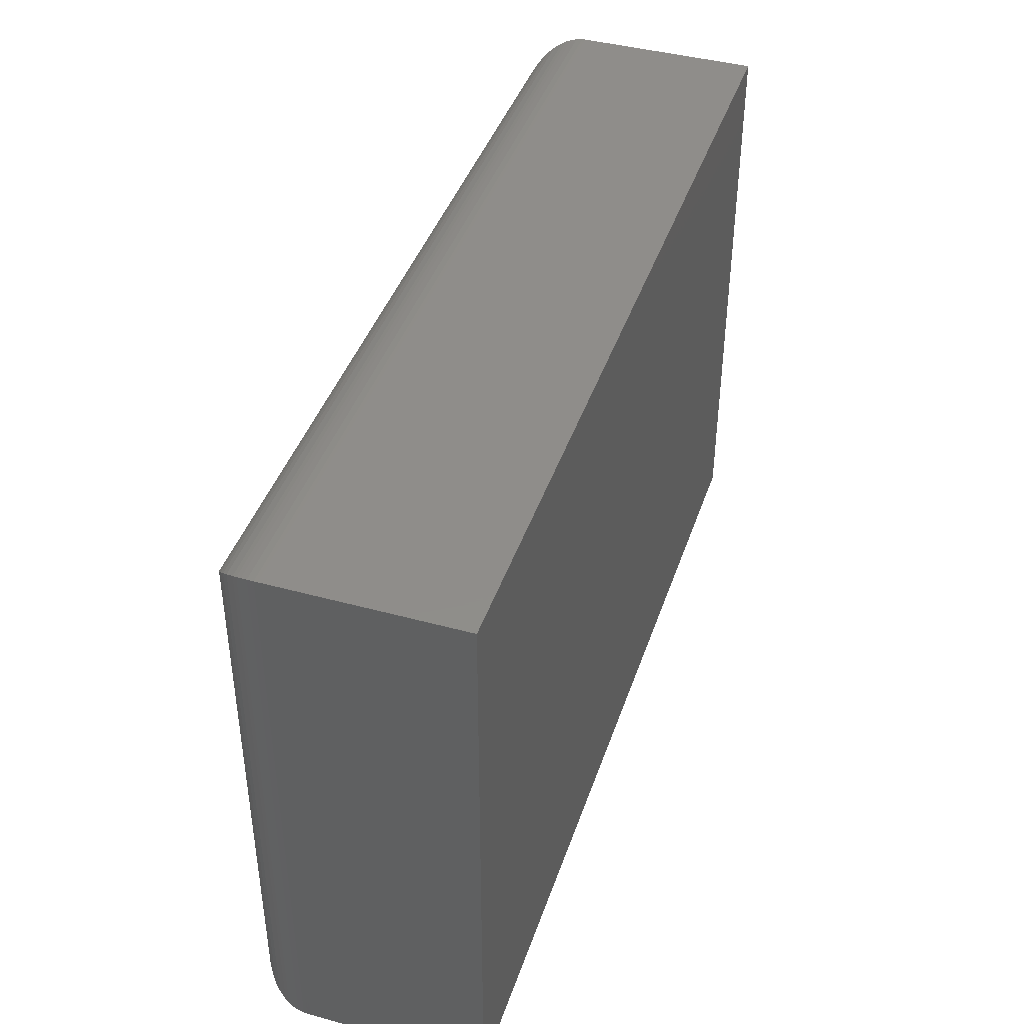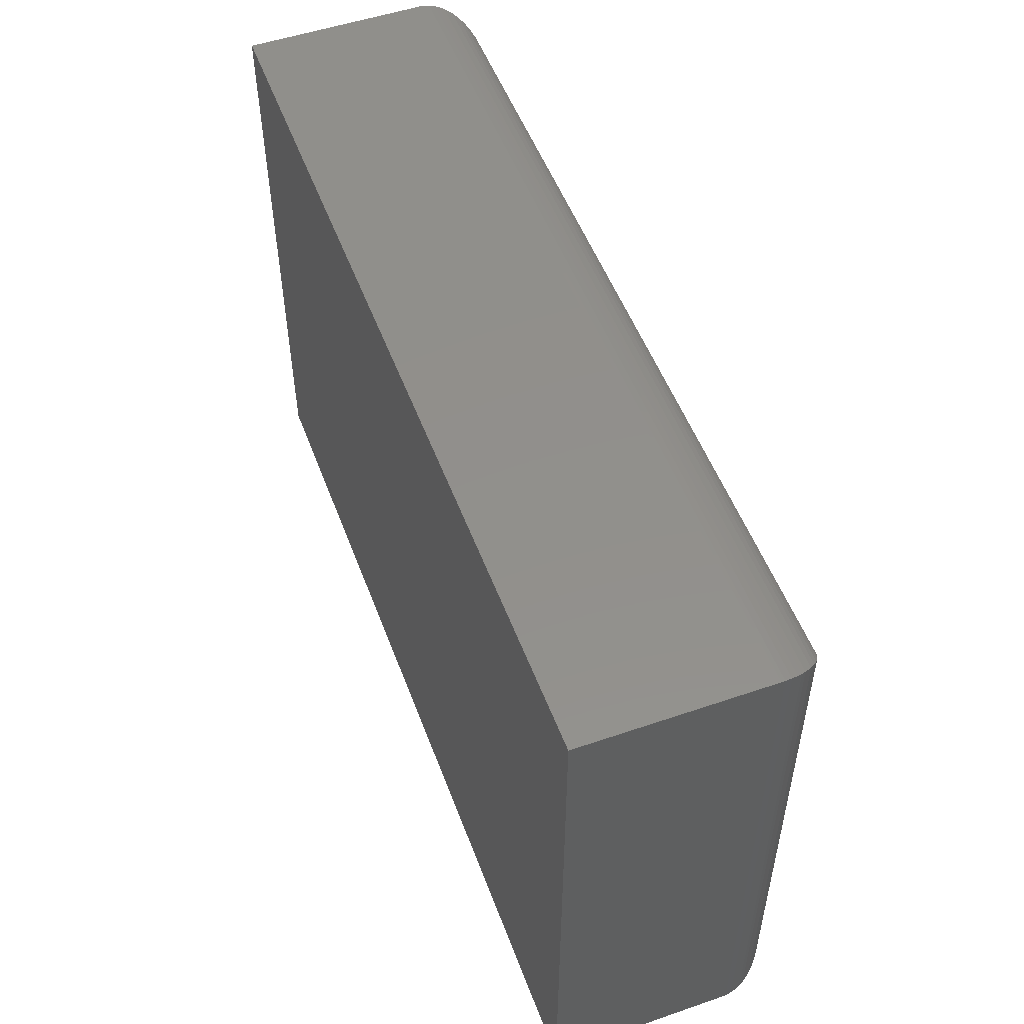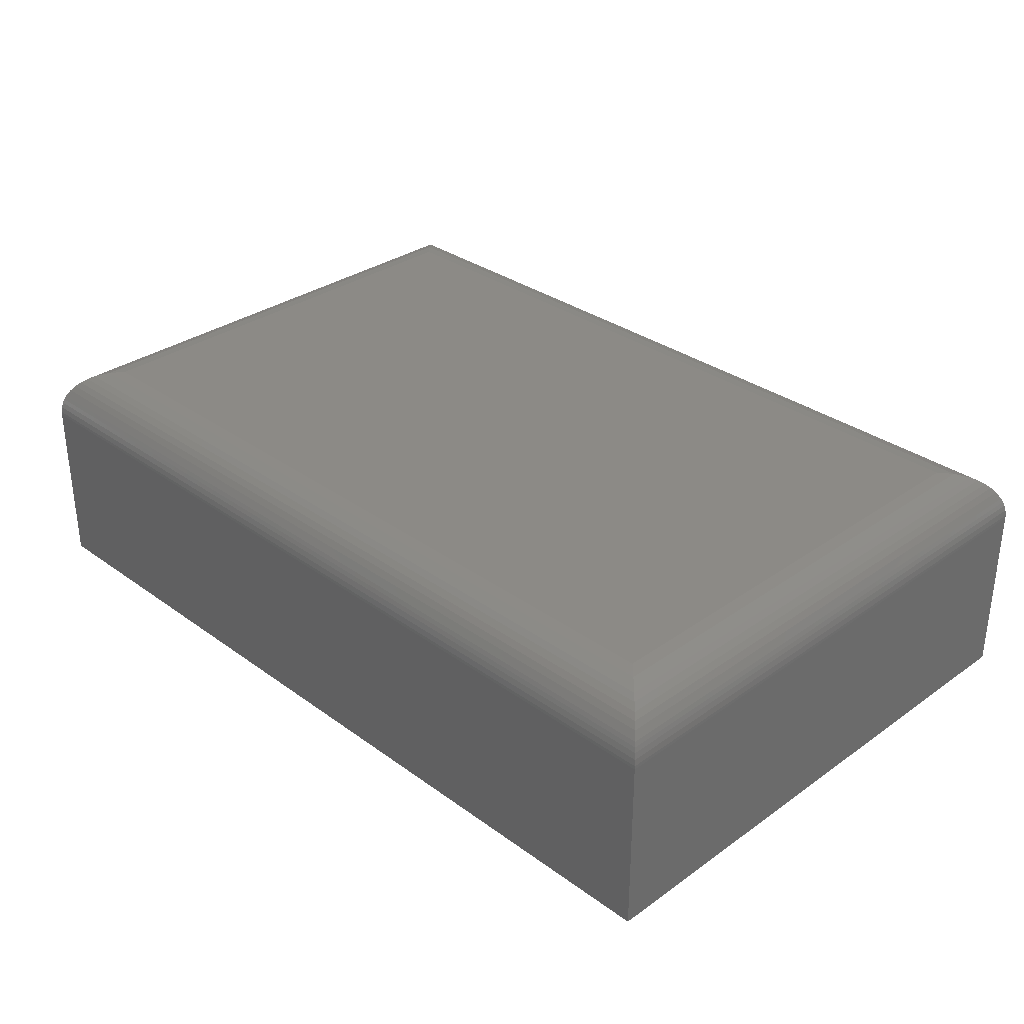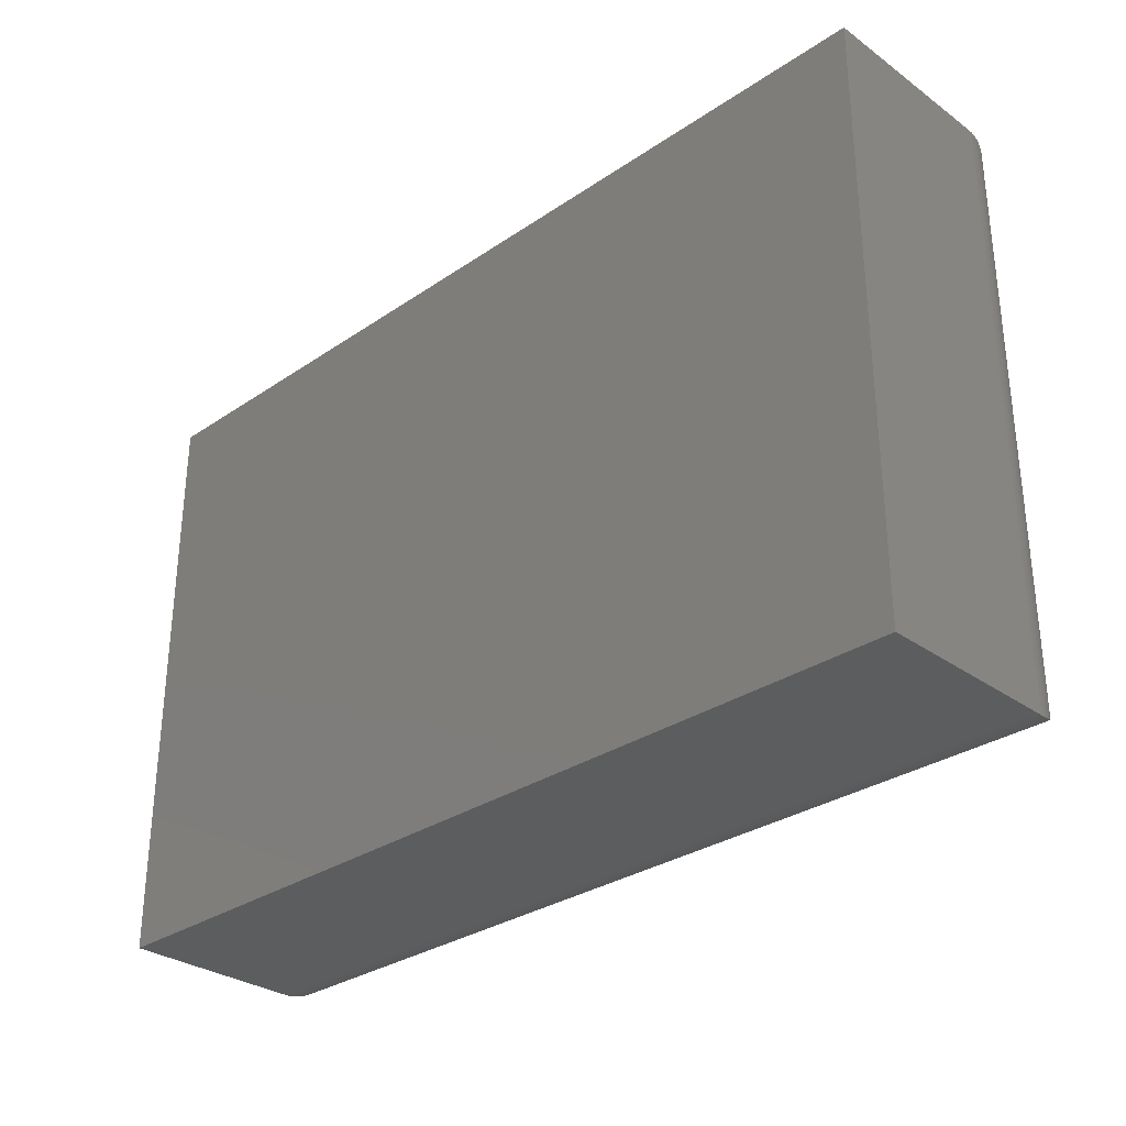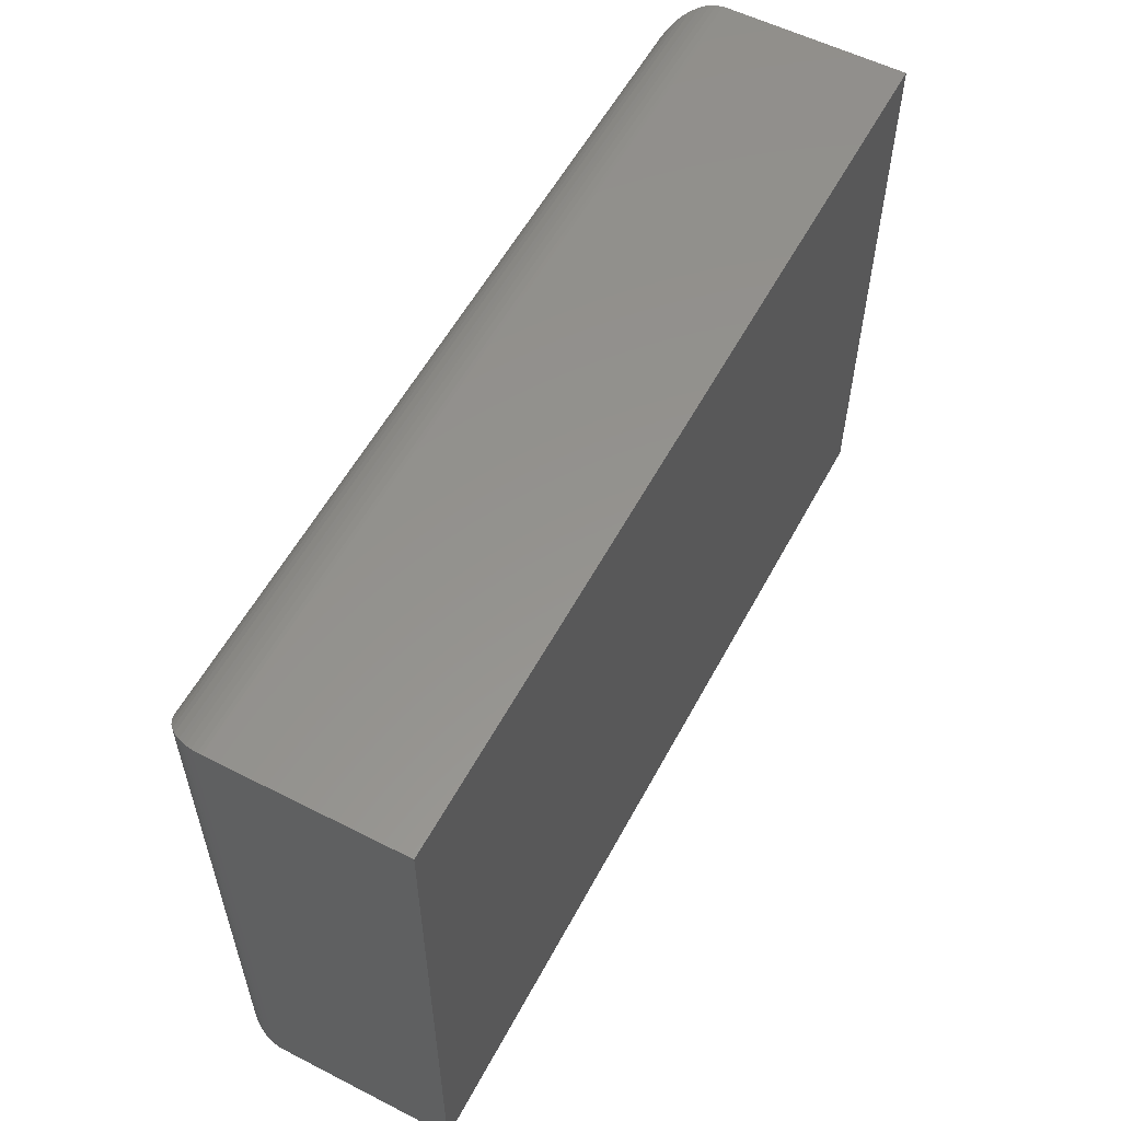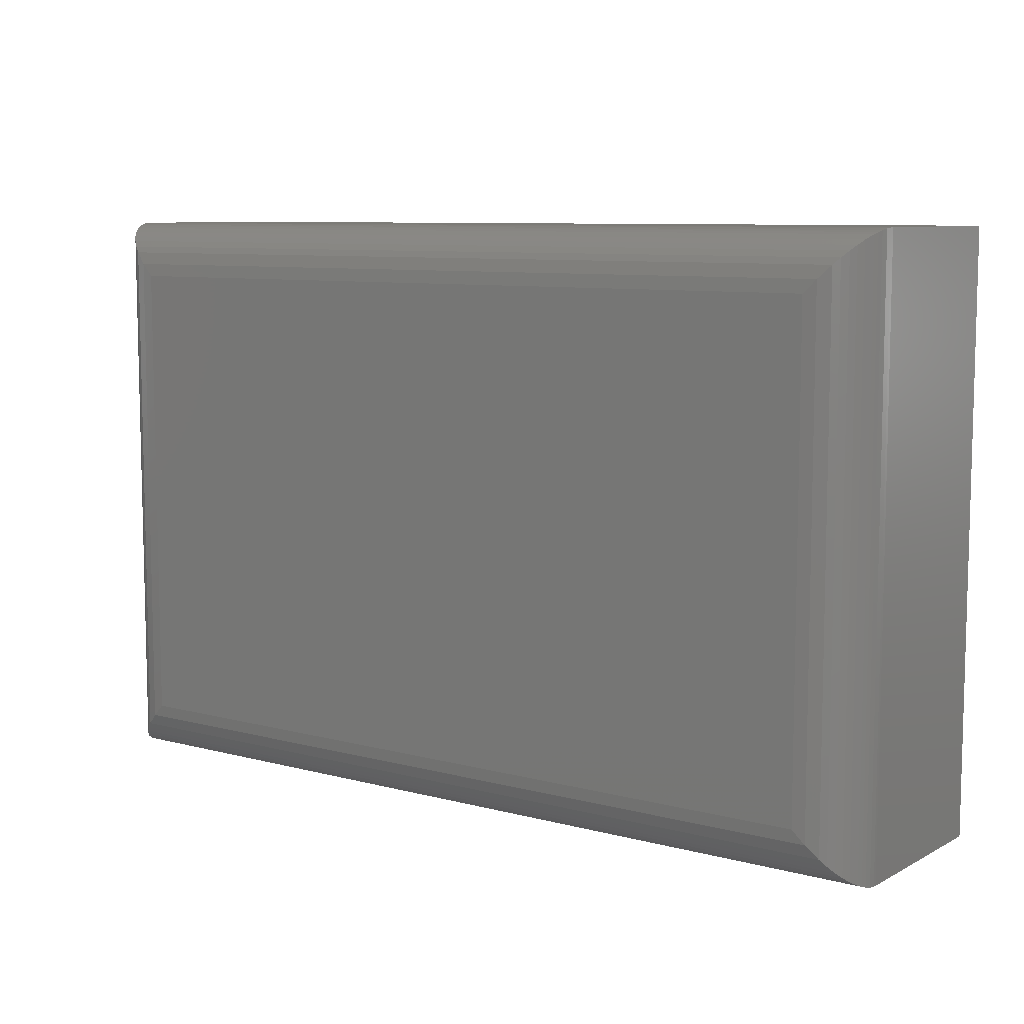
<metadata>
{"format":"stl","ext":"stl","renderer":"f3d","projection":"perspective","resolution":1024,"background":"white","views":[{"elev":42.1,"azim":-71.8,"up":"+Z"},{"elev":52.2,"azim":69.7,"up":"+Z"},{"elev":32.1,"azim":45.3,"up":"+Y"},{"elev":-30.6,"azim":44.2,"up":"+Z"},{"elev":56.5,"azim":-62.0,"up":"+Z"},{"elev":8.4,"azim":-144.1,"up":"+Z"}]}
</metadata>
<code>
# stl→obj: 56 verts, 108 faces
v 0.75 -0.3984 -0.3984
v 0.75 -0.09375 -0.3984
v 0.75 -0.3984 0.5805
v 0.75 -0.09375 0.5805
v -0.75 -0.3984 0.5805
v -0.75 -0.09375 0.5805
v -0.6562 1.561e-17 -0.3047
v -0.6562 5.955e-17 0.4868
v 0.6562 1.613e-16 -0.3047
v 0.6562 2.053e-16 0.4868
v -0.75 -0.3984 -0.3984
v -0.75 -0.09375 -0.3984
v 0.6774 -0.002407 -0.3258
v -0.6774 -0.002407 -0.3258
v 0.6976 -0.009627 -0.3461
v -0.6976 -0.009627 -0.3461
v -0.7406 -0.05286 -0.389
v 0.7437 -0.05993 -0.3921
v -0.7437 -0.05993 -0.3921
v 0.7462 -0.06739 -0.3947
v -0.708 -0.01555 -0.3564
v 0.708 -0.01555 -0.3564
v -0.7178 -0.02301 -0.3662
v 0.7178 -0.02301 -0.3662
v -0.7258 -0.03091 -0.3743
v 0.7258 -0.03091 -0.3743
v -0.7331 -0.04011 -0.3816
v 0.7331 -0.04011 -0.3816
v 0.7406 -0.05286 -0.389
v 0.7498 -0.08793 -0.3983
v -0.7498 -0.08793 -0.3983
v 0.7486 -0.07747 -0.397
v -0.7486 -0.07747 -0.397
v -0.7462 -0.06739 -0.3947
v -0.6774 -0.002407 0.5079
v -0.6976 -0.009627 0.5281
v -0.7406 -0.05286 0.5711
v -0.7437 -0.05993 0.5742
v -0.708 -0.01555 0.5385
v -0.7178 -0.02301 0.5483
v -0.7258 -0.03091 0.5563
v -0.7331 -0.04011 0.5636
v -0.7498 -0.08793 0.5803
v -0.7486 -0.07747 0.5791
v -0.7462 -0.06739 0.5767
v 0.6774 -0.002407 0.5079
v 0.6976 -0.009627 0.5281
v 0.7406 -0.05286 0.5711
v 0.7437 -0.05993 0.5742
v 0.708 -0.01555 0.5385
v 0.7178 -0.02301 0.5483
v 0.7258 -0.03091 0.5563
v 0.7331 -0.04011 0.5636
v 0.7498 -0.08793 0.5803
v 0.7486 -0.07747 0.5791
v 0.7462 -0.06739 0.5767
f 1 2 3
f 3 2 4
f 3 4 5
f 5 4 6
f 7 8 9
f 9 8 10
f 5 6 11
f 11 6 12
f 11 12 1
f 1 12 2
f 7 13 14
f 7 9 13
f 14 13 15
f 14 15 16
f 17 18 19
f 19 18 20
f 16 15 21
f 21 15 22
f 21 22 23
f 23 22 24
f 23 24 25
f 25 24 26
f 25 26 27
f 27 26 28
f 27 28 17
f 17 28 29
f 17 29 18
f 2 12 30
f 30 12 31
f 30 31 32
f 32 31 33
f 32 33 20
f 20 33 34
f 20 34 19
f 8 14 35
f 8 7 14
f 35 14 16
f 35 16 36
f 37 19 38
f 38 19 34
f 36 16 39
f 39 16 21
f 39 21 40
f 40 21 23
f 40 23 41
f 41 23 25
f 41 25 42
f 42 25 27
f 42 27 37
f 37 27 17
f 37 17 19
f 12 6 31
f 31 6 43
f 31 43 33
f 33 43 44
f 33 44 34
f 34 44 45
f 34 45 38
f 10 35 46
f 10 8 35
f 46 35 36
f 46 36 47
f 48 38 49
f 49 38 45
f 47 36 50
f 50 36 39
f 50 39 51
f 51 39 40
f 51 40 52
f 52 40 41
f 52 41 53
f 53 41 42
f 53 42 48
f 48 42 37
f 48 37 38
f 6 4 43
f 43 4 54
f 43 54 44
f 44 54 55
f 44 55 45
f 45 55 56
f 45 56 49
f 9 46 13
f 9 10 46
f 13 46 47
f 13 47 15
f 29 49 18
f 18 49 56
f 15 47 22
f 22 47 50
f 22 50 24
f 24 50 51
f 24 51 26
f 26 51 52
f 26 52 28
f 28 52 53
f 28 53 29
f 29 53 48
f 29 48 49
f 4 2 54
f 54 2 30
f 54 30 55
f 55 30 32
f 55 32 56
f 56 32 20
f 56 20 18
f 11 1 5
f 5 1 3

</code>
